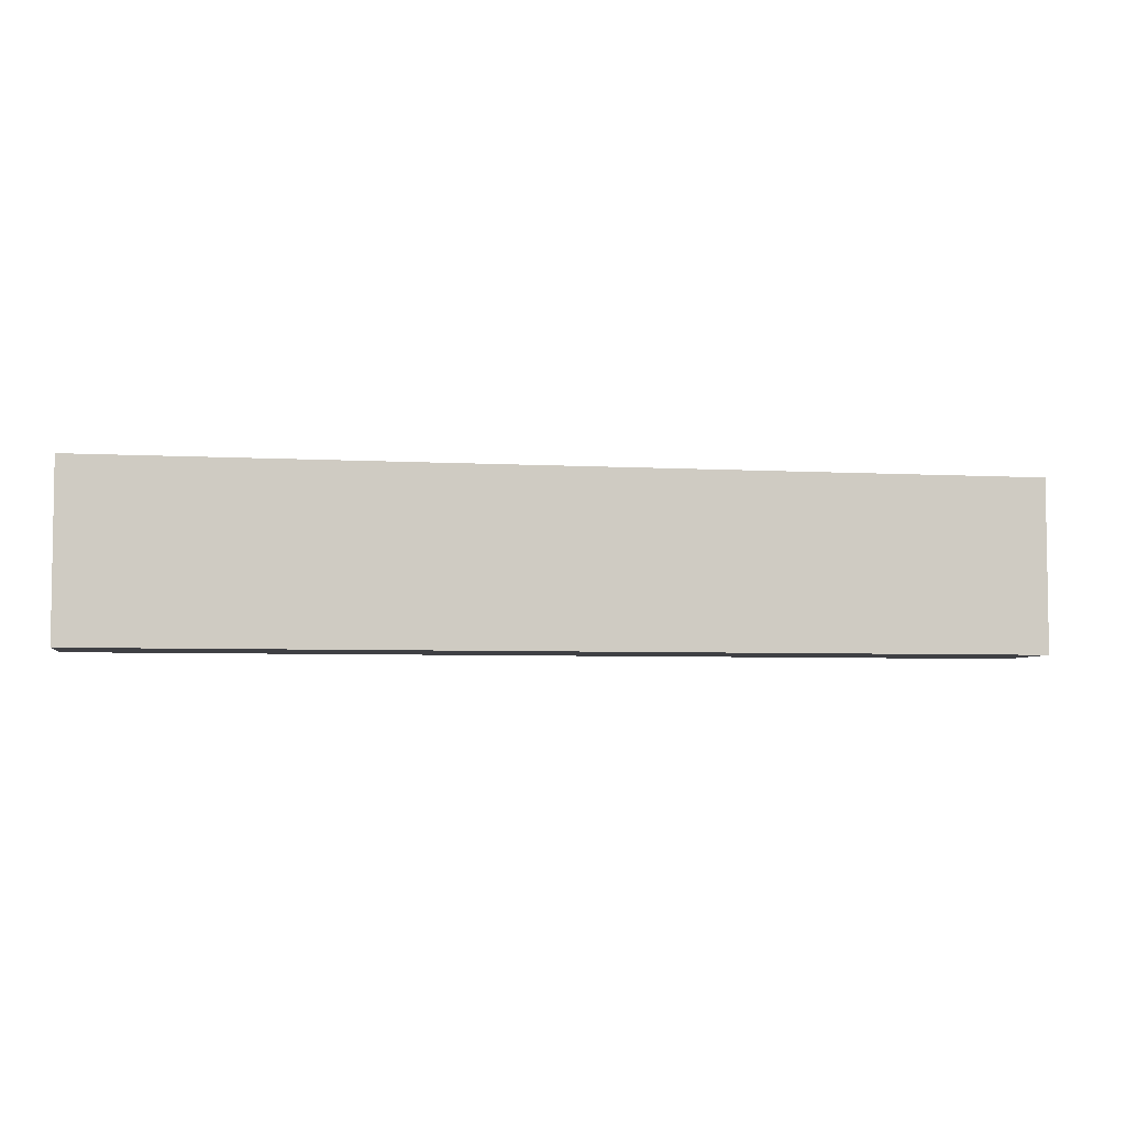
<metadata>
{"format":"obj","ext":"obj","renderer":"f3d","projection":"perspective","resolution":1024,"background":"white","views":[{"elev":-5.0,"azim":-10.2,"up":"+Y"}]}
</metadata>
<code>
v -0.9778 -0.1805 -0.1062
v 0.9778 -0.1805 -0.1062
v -0.9778 -0.1805 0.1062
v 0.9778 -0.1805 0.1062
v -0.9778 0.1805 -0.1062
v 0.9778 0.1805 -0.1062
v -0.9778 0.1805 0.1062
v 0.9778 0.1805 0.1062
v 0 0.1805 0
v 0.9778 0.1805 0
v 0 0.1805 -0.1062
v -0.9778 0.1805 0
v 0 0.1805 0.1062
v -0.9778 -0.1805 0
v -0.9778 0 0
v -0.9778 0 -0.1062
v -0.9778 0 0.1062
v 0 -0.1805 -0.1062
v 0 -0.1805 0
v 0.9778 -0.1805 0
v 0 -0.1805 0.1062
v 0.9778 0 -0.1062
v 0.9778 0 0
v 0.9778 0 0.1062
v 0 0 0.1062
v 0 0 -0.1062
v -0.4889 0.1805 -0.05311
v 0 0.1805 -0.05311
v -0.4889 0.1805 -0.1062
v 0.4889 0.1805 0.05311
v 0.9778 0.1805 0.05311
v 0.4889 0.1805 0
v 0.9778 0.1805 -0.05311
v 0.4889 0.1805 -0.1062
v 0.4889 0.1805 -0.05311
v -0.9778 0.1805 -0.05311
v -0.4889 0.1805 0
v -0.9778 0.1805 0.05311
v -0.4889 0.1805 0.1062
v -0.4889 0.1805 0.05311
v 0.4889 0.1805 0.1062
v 0 0.1805 0.05311
v -0.9778 -0.1805 -0.05311
v -0.9778 -0.09024 -0.05311
v -0.9778 -0.09024 -0.1062
v -0.9778 -0.1805 0.05311
v -0.9778 -0.09024 0.05311
v -0.9778 -0.09024 0
v -0.9778 0.09024 -0.05311
v -0.9778 0.09024 -0.1062
v -0.9778 0 -0.05311
v -0.9778 -0.09024 0.1062
v -0.9778 0 0.05311
v -0.9778 0.09024 0.1062
v -0.9778 0.09024 0.05311
v -0.9778 0.09024 0
v -0.4889 -0.1805 -0.1062
v -0.4889 -0.1805 -0.05311
v 0.4889 -0.1805 -0.1062
v 0.4889 -0.1805 -0.05311
v 0 -0.1805 -0.05311
v -0.4889 -0.1805 0.05311
v -0.4889 -0.1805 0
v 0.9778 -0.1805 -0.05311
v 0.4889 -0.1805 0
v 0.9778 -0.1805 0.05311
v 0.4889 -0.1805 0.1062
v 0.4889 -0.1805 0.05311
v -0.4889 -0.1805 0.1062
v 0 -0.1805 0.05311
v 0.9778 -0.09024 -0.1062
v 0.9778 0 -0.05311
v 0.9778 -0.09024 -0.05311
v 0.9778 0.09024 -0.1062
v 0.9778 0.09024 -0.05311
v 0.9778 0.09024 0.05311
v 0.9778 0.09024 0
v 0.9778 -0.09024 0
v 0.9778 0.09024 0.1062
v 0.9778 0 0.05311
v 0.9778 -0.09024 0.1062
v 0.9778 -0.09024 0.05311
v 0 -0.09024 0.1062
v -0.4889 -0.09024 0.1062
v 0.4889 -0.09024 0.1062
v 0.4889 0.09024 0.1062
v 0.4889 0 0.1062
v -0.4889 0 0.1062
v 0 0.09024 0.1062
v -0.4889 0.09024 0.1062
v -0.4889 -0.09024 -0.1062
v -0.4889 0.09024 -0.1062
v -0.4889 0 -0.1062
v 0.4889 -0.09024 -0.1062
v 0 -0.09024 -0.1062
v 0.4889 0 -0.1062
v 0 0.09024 -0.1062
v 0.4889 0.09024 -0.1062
v -0.7334 0.1805 -0.07966
v -0.4889 0.1805 -0.07966
v -0.7334 0.1805 -0.1062
v -0.2445 0.1805 -0.02655
v 0 0.1805 -0.02655
v -0.2445 0.1805 -0.05311
v 0 0.1805 -0.07966
v -0.2445 0.1805 -0.1062
v -0.2445 0.1805 -0.07966
v 0.2445 0.1805 0.02655
v 0.4889 0.1805 0.02655
v 0.2445 0.1805 0
v 0.7334 0.1805 0.07966
v 0.9778 0.1805 0.07966
v 0.7334 0.1805 0.05311
v 0.9778 0.1805 0.02655
v 0.7334 0.1805 0
v 0.7334 0.1805 0.02655
v 0.9778 0.1805 -0.02655
v 0.7334 0.1805 -0.05311
v 0.7334 0.1805 -0.02655
v 0.9778 0.1805 -0.07966
v 0.7334 0.1805 -0.1062
v 0.7334 0.1805 -0.07966
v 0.2445 0.1805 -0.1062
v 0.2445 0.1805 -0.07966
v 0.4889 0.1805 -0.07966
v 0.2445 0.1805 -0.02655
v 0.4889 0.1805 -0.02655
v 0.2445 0.1805 -0.05311
v -0.9778 0.1805 -0.07966
v -0.7334 0.1805 -0.05311
v -0.9778 0.1805 -0.02655
v -0.7334 0.1805 0
v -0.7334 0.1805 -0.02655
v -0.2445 0.1805 0
v -0.4889 0.1805 -0.02655
v -0.9778 0.1805 0.02655
v -0.7334 0.1805 0.05311
v -0.7334 0.1805 0.02655
v -0.9778 0.1805 0.07966
v -0.7334 0.1805 0.1062
v -0.7334 0.1805 0.07966
v -0.2445 0.1805 0.1062
v -0.2445 0.1805 0.07966
v -0.4889 0.1805 0.07966
v 0.2445 0.1805 0.1062
v 0.2445 0.1805 0.07966
v 0 0.1805 0.07966
v 0.7334 0.1805 0.1062
v 0.4889 0.1805 0.07966
v 0 0.1805 0.02655
v 0.2445 0.1805 0.05311
v -0.4889 0.1805 0.02655
v -0.2445 0.1805 0.05311
v -0.2445 0.1805 0.02655
v -0.9778 -0.1805 -0.07966
v -0.9778 -0.1354 -0.07966
v -0.9778 -0.1354 -0.1062
v -0.9778 -0.1805 -0.02655
v -0.9778 -0.1354 -0.02655
v -0.9778 -0.1354 -0.05311
v -0.9778 -0.04512 -0.07966
v -0.9778 -0.04512 -0.1062
v -0.9778 -0.09024 -0.07966
v -0.9778 -0.1805 0.02655
v -0.9778 -0.1354 0.02655
v -0.9778 -0.1354 0
v -0.9778 -0.1805 0.07966
v -0.9778 -0.1354 0.07966
v -0.9778 -0.1354 0.05311
v -0.9778 -0.04512 0.02655
v -0.9778 -0.04512 0
v -0.9778 -0.09024 0.02655
v -0.9778 0.04512 -0.02655
v -0.9778 0.04512 -0.05311
v -0.9778 0 -0.02655
v -0.9778 0.1354 -0.07966
v -0.9778 0.1354 -0.1062
v -0.9778 0.09024 -0.07966
v -0.9778 0.04512 -0.1062
v -0.9778 0 -0.07966
v -0.9778 0.04512 -0.07966
v -0.9778 -0.09024 -0.02655
v -0.9778 -0.04512 -0.02655
v -0.9778 -0.04512 -0.05311
v -0.9778 -0.1354 0.1062
v -0.9778 -0.09024 0.07966
v -0.9778 -0.04512 0.1062
v -0.9778 0 0.07966
v -0.9778 -0.04512 0.07966
v -0.9778 0 0.02655
v -0.9778 -0.04512 0.05311
v -0.9778 0.04512 0.1062
v -0.9778 0.09024 0.07966
v -0.9778 0.04512 0.07966
v -0.9778 0.1354 0.1062
v -0.9778 0.1354 0.07966
v -0.9778 0.1354 0.02655
v -0.9778 0.1354 0.05311
v -0.9778 0.1354 -0.02655
v -0.9778 0.1354 0
v -0.9778 0.1354 -0.05311
v -0.9778 0.04512 0
v -0.9778 0.09024 -0.02655
v -0.9778 0.04512 0.05311
v -0.9778 0.09024 0.02655
v -0.9778 0.04512 0.02655
v -0.7334 -0.1805 -0.1062
v -0.7334 -0.1805 -0.07966
v -0.2445 -0.1805 -0.1062
v -0.2445 -0.1805 -0.07966
v -0.4889 -0.1805 -0.07966
v -0.7334 -0.1805 -0.02655
v -0.7334 -0.1805 -0.05311
v 0.2445 -0.1805 -0.1062
v 0.2445 -0.1805 -0.07966
v 0 -0.1805 -0.07966
v 0.7334 -0.1805 -0.1062
v 0.7334 -0.1805 -0.07966
v 0.4889 -0.1805 -0.07966
v 0.2445 -0.1805 -0.02655
v 0 -0.1805 -0.02655
v 0.2445 -0.1805 -0.05311
v -0.2445 -0.1805 0.02655
v -0.4889 -0.1805 0.02655
v -0.2445 -0.1805 0
v -0.7334 -0.1805 0.07966
v -0.7334 -0.1805 0.05311
v -0.7334 -0.1805 0
v -0.7334 -0.1805 0.02655
v -0.2445 -0.1805 -0.05311
v -0.2445 -0.1805 -0.02655
v -0.4889 -0.1805 -0.02655
v 0.9778 -0.1805 -0.07966
v 0.7334 -0.1805 -0.05311
v 0.9778 -0.1805 -0.02655
v 0.7334 -0.1805 0
v 0.7334 -0.1805 -0.02655
v 0.2445 -0.1805 0
v 0.4889 -0.1805 -0.02655
v 0.9778 -0.1805 0.02655
v 0.7334 -0.1805 0.05311
v 0.7334 -0.1805 0.02655
v 0.9778 -0.1805 0.07966
v 0.7334 -0.1805 0.1062
v 0.7334 -0.1805 0.07966
v 0.2445 -0.1805 0.1062
v 0.2445 -0.1805 0.07966
v 0.4889 -0.1805 0.07966
v -0.2445 -0.1805 0.1062
v -0.2445 -0.1805 0.07966
v 0 -0.1805 0.07966
v -0.7334 -0.1805 0.1062
v -0.4889 -0.1805 0.07966
v 0 -0.1805 0.02655
v -0.2445 -0.1805 0.05311
v 0.4889 -0.1805 0.02655
v 0.2445 -0.1805 0.05311
v 0.2445 -0.1805 0.02655
v 0.9778 -0.1354 -0.1062
v 0.9778 -0.09024 -0.07966
v 0.9778 -0.1354 -0.07966
v 0.9778 -0.04512 -0.1062
v 0.9778 0 -0.07966
v 0.9778 -0.04512 -0.07966
v 0.9778 0 -0.02655
v 0.9778 -0.04512 -0.02655
v 0.9778 -0.04512 -0.05311
v 0.9778 0.04512 -0.1062
v 0.9778 0.09024 -0.07966
v 0.9778 0.04512 -0.07966
v 0.9778 0.1354 -0.1062
v 0.9778 0.1354 -0.07966
v 0.9778 0.1354 -0.02655
v 0.9778 0.1354 -0.05311
v 0.9778 0.1354 0.02655
v 0.9778 0.1354 0
v 0.9778 0.1354 0.07966
v 0.9778 0.1354 0.05311
v 0.9778 0.04512 0.02655
v 0.9778 0.04512 0
v 0.9778 0.09024 0.02655
v 0.9778 0.04512 -0.05311
v 0.9778 0.09024 -0.02655
v 0.9778 0.04512 -0.02655
v 0.9778 -0.1354 -0.05311
v 0.9778 -0.04512 0
v 0.9778 -0.09024 -0.02655
v 0.9778 -0.1354 0
v 0.9778 -0.1354 -0.02655
v 0.9778 0.04512 0.05311
v 0.9778 0 0.02655
v 0.9778 0.1354 0.1062
v 0.9778 0.09024 0.07966
v 0.9778 0.04512 0.1062
v 0.9778 0 0.07966
v 0.9778 0.04512 0.07966
v 0.9778 -0.04512 0.1062
v 0.9778 -0.09024 0.07966
v 0.9778 -0.04512 0.07966
v 0.9778 -0.1354 0.1062
v 0.9778 -0.1354 0.07966
v 0.9778 -0.1354 0.02655
v 0.9778 -0.1354 0.05311
v 0.9778 -0.04512 0.02655
v 0.9778 -0.04512 0.05311
v 0.9778 -0.09024 0.02655
v -0.4889 -0.1354 0.1062
v -0.7334 -0.1354 0.1062
v 0 -0.1354 0.1062
v -0.2445 -0.1354 0.1062
v 0 -0.04512 0.1062
v -0.2445 -0.04512 0.1062
v -0.2445 -0.09024 0.1062
v 0.4889 -0.1354 0.1062
v 0.2445 -0.1354 0.1062
v 0.7334 -0.1354 0.1062
v 0.7334 -0.04512 0.1062
v 0.7334 -0.09024 0.1062
v 0.7334 0.04512 0.1062
v 0.7334 0 0.1062
v 0.7334 0.1354 0.1062
v 0.7334 0.09024 0.1062
v 0.2445 0.04512 0.1062
v 0.2445 0 0.1062
v 0.4889 0.04512 0.1062
v 0.2445 -0.09024 0.1062
v 0.4889 -0.04512 0.1062
v 0.2445 -0.04512 0.1062
v -0.7334 -0.09024 0.1062
v -0.2445 0 0.1062
v -0.4889 -0.04512 0.1062
v -0.7334 0 0.1062
v -0.7334 -0.04512 0.1062
v 0.2445 0.09024 0.1062
v 0 0.04512 0.1062
v 0.4889 0.1354 0.1062
v 0 0.1354 0.1062
v 0.2445 0.1354 0.1062
v -0.4889 0.1354 0.1062
v -0.2445 0.1354 0.1062
v -0.7334 0.1354 0.1062
v -0.7334 0.04512 0.1062
v -0.7334 0.09024 0.1062
v -0.2445 0.04512 0.1062
v -0.2445 0.09024 0.1062
v -0.4889 0.04512 0.1062
v -0.7334 -0.1354 -0.1062
v -0.7334 -0.04512 -0.1062
v -0.7334 -0.09024 -0.1062
v -0.2445 -0.1354 -0.1062
v -0.4889 -0.1354 -0.1062
v -0.7334 0.04512 -0.1062
v -0.7334 0 -0.1062
v -0.7334 0.1354 -0.1062
v -0.7334 0.09024 -0.1062
v -0.2445 0.04512 -0.1062
v -0.2445 0 -0.1062
v -0.4889 0.04512 -0.1062
v 0.2445 -0.04512 -0.1062
v 0.2445 -0.09024 -0.1062
v 0 -0.04512 -0.1062
v 0.7334 -0.1354 -0.1062
v 0.4889 -0.1354 -0.1062
v 0 -0.1354 -0.1062
v 0.2445 -0.1354 -0.1062
v -0.4889 -0.04512 -0.1062
v -0.2445 -0.04512 -0.1062
v -0.2445 -0.09024 -0.1062
v 0.7334 -0.09024 -0.1062
v 0.2445 0 -0.1062
v 0.4889 -0.04512 -0.1062
v 0.7334 0 -0.1062
v 0.7334 -0.04512 -0.1062
v -0.2445 0.09024 -0.1062
v 0 0.04512 -0.1062
v -0.4889 0.1354 -0.1062
v 0 0.1354 -0.1062
v -0.2445 0.1354 -0.1062
v 0.4889 0.1354 -0.1062
v 0.2445 0.1354 -0.1062
v 0.7334 0.1354 -0.1062
v 0.7334 0.04512 -0.1062
v 0.7334 0.09024 -0.1062
v 0.2445 0.04512 -0.1062
v 0.2445 0.09024 -0.1062
v 0.4889 0.04512 -0.1062
f 5 99 101
f 99 27 100
f 100 29 101
f 99 100 101
f 27 102 104
f 102 9 103
f 103 28 104
f 102 103 104
f 28 105 107
f 105 11 106
f 106 29 107
f 105 106 107
f 27 104 100
f 104 28 107
f 107 29 100
f 104 107 100
f 9 108 110
f 108 30 109
f 109 32 110
f 108 109 110
f 30 111 113
f 111 8 112
f 112 31 113
f 111 112 113
f 31 114 116
f 114 10 115
f 115 32 116
f 114 115 116
f 30 113 109
f 113 31 116
f 116 32 109
f 113 116 109
f 10 117 119
f 117 33 118
f 118 35 119
f 117 118 119
f 33 120 122
f 120 6 121
f 121 34 122
f 120 121 122
f 34 123 125
f 123 11 124
f 124 35 125
f 123 124 125
f 33 122 118
f 122 34 125
f 125 35 118
f 122 125 118
f 9 110 103
f 110 32 126
f 126 28 103
f 110 126 103
f 32 115 127
f 115 10 119
f 119 35 127
f 115 119 127
f 35 124 128
f 124 11 105
f 105 28 128
f 124 105 128
f 32 127 126
f 127 35 128
f 128 28 126
f 127 128 126
f 5 129 99
f 129 36 130
f 130 27 99
f 129 130 99
f 36 131 133
f 131 12 132
f 132 37 133
f 131 132 133
f 37 134 135
f 134 9 102
f 102 27 135
f 134 102 135
f 36 133 130
f 133 37 135
f 135 27 130
f 133 135 130
f 12 136 138
f 136 38 137
f 137 40 138
f 136 137 138
f 38 139 141
f 139 7 140
f 140 39 141
f 139 140 141
f 39 142 144
f 142 13 143
f 143 40 144
f 142 143 144
f 38 141 137
f 141 39 144
f 144 40 137
f 141 144 137
f 13 145 147
f 145 41 146
f 146 42 147
f 145 146 147
f 41 148 149
f 148 8 111
f 111 30 149
f 148 111 149
f 30 108 151
f 108 9 150
f 150 42 151
f 108 150 151
f 41 149 146
f 149 30 151
f 151 42 146
f 149 151 146
f 12 138 132
f 138 40 152
f 152 37 132
f 138 152 132
f 40 143 153
f 143 13 147
f 147 42 153
f 143 147 153
f 42 150 154
f 150 9 134
f 134 37 154
f 150 134 154
f 40 153 152
f 153 42 154
f 154 37 152
f 153 154 152
f 1 155 157
f 155 43 156
f 156 45 157
f 155 156 157
f 43 158 160
f 158 14 159
f 159 44 160
f 158 159 160
f 44 161 163
f 161 16 162
f 162 45 163
f 161 162 163
f 43 160 156
f 160 44 163
f 163 45 156
f 160 163 156
f 14 164 166
f 164 46 165
f 165 48 166
f 164 165 166
f 46 167 169
f 167 3 168
f 168 47 169
f 167 168 169
f 47 170 172
f 170 15 171
f 171 48 172
f 170 171 172
f 46 169 165
f 169 47 172
f 172 48 165
f 169 172 165
f 15 173 175
f 173 49 174
f 174 51 175
f 173 174 175
f 49 176 178
f 176 5 177
f 177 50 178
f 176 177 178
f 50 179 181
f 179 16 180
f 180 51 181
f 179 180 181
f 49 178 174
f 178 50 181
f 181 51 174
f 178 181 174
f 14 166 159
f 166 48 182
f 182 44 159
f 166 182 159
f 48 171 183
f 171 15 175
f 175 51 183
f 171 175 183
f 51 180 184
f 180 16 161
f 161 44 184
f 180 161 184
f 48 183 182
f 183 51 184
f 184 44 182
f 183 184 182
f 3 185 168
f 185 52 186
f 186 47 168
f 185 186 168
f 52 187 189
f 187 17 188
f 188 53 189
f 187 188 189
f 53 190 191
f 190 15 170
f 170 47 191
f 190 170 191
f 52 189 186
f 189 53 191
f 191 47 186
f 189 191 186
f 17 192 194
f 192 54 193
f 193 55 194
f 192 193 194
f 54 195 196
f 195 7 139
f 139 38 196
f 195 139 196
f 38 136 198
f 136 12 197
f 197 55 198
f 136 197 198
f 54 196 193
f 196 38 198
f 198 55 193
f 196 198 193
f 12 131 200
f 131 36 199
f 199 56 200
f 131 199 200
f 36 129 201
f 129 5 176
f 176 49 201
f 129 176 201
f 49 173 203
f 173 15 202
f 202 56 203
f 173 202 203
f 36 201 199
f 201 49 203
f 203 56 199
f 201 203 199
f 17 194 188
f 194 55 204
f 204 53 188
f 194 204 188
f 55 197 205
f 197 12 200
f 200 56 205
f 197 200 205
f 56 202 206
f 202 15 190
f 190 53 206
f 202 190 206
f 55 205 204
f 205 56 206
f 206 53 204
f 205 206 204
f 1 207 155
f 207 57 208
f 208 43 155
f 207 208 155
f 57 209 211
f 209 18 210
f 210 58 211
f 209 210 211
f 58 212 213
f 212 14 158
f 158 43 213
f 212 158 213
f 57 211 208
f 211 58 213
f 213 43 208
f 211 213 208
f 18 214 216
f 214 59 215
f 215 61 216
f 214 215 216
f 59 217 219
f 217 2 218
f 218 60 219
f 217 218 219
f 60 220 222
f 220 19 221
f 221 61 222
f 220 221 222
f 59 219 215
f 219 60 222
f 222 61 215
f 219 222 215
f 19 223 225
f 223 62 224
f 224 63 225
f 223 224 225
f 62 226 227
f 226 3 167
f 167 46 227
f 226 167 227
f 46 164 229
f 164 14 228
f 228 63 229
f 164 228 229
f 62 227 224
f 227 46 229
f 229 63 224
f 227 229 224
f 18 216 210
f 216 61 230
f 230 58 210
f 216 230 210
f 61 221 231
f 221 19 225
f 225 63 231
f 221 225 231
f 63 228 232
f 228 14 212
f 212 58 232
f 228 212 232
f 61 231 230
f 231 63 232
f 232 58 230
f 231 232 230
f 2 233 218
f 233 64 234
f 234 60 218
f 233 234 218
f 64 235 237
f 235 20 236
f 236 65 237
f 235 236 237
f 65 238 239
f 238 19 220
f 220 60 239
f 238 220 239
f 64 237 234
f 237 65 239
f 239 60 234
f 237 239 234
f 20 240 242
f 240 66 241
f 241 68 242
f 240 241 242
f 66 243 245
f 243 4 244
f 244 67 245
f 243 244 245
f 67 246 248
f 246 21 247
f 247 68 248
f 246 247 248
f 66 245 241
f 245 67 248
f 248 68 241
f 245 248 241
f 21 249 251
f 249 69 250
f 250 70 251
f 249 250 251
f 69 252 253
f 252 3 226
f 226 62 253
f 252 226 253
f 62 223 255
f 223 19 254
f 254 70 255
f 223 254 255
f 69 253 250
f 253 62 255
f 255 70 250
f 253 255 250
f 20 242 236
f 242 68 256
f 256 65 236
f 242 256 236
f 68 247 257
f 247 21 251
f 251 70 257
f 247 251 257
f 70 254 258
f 254 19 238
f 238 65 258
f 254 238 258
f 68 257 256
f 257 70 258
f 258 65 256
f 257 258 256
f 2 259 261
f 259 71 260
f 260 73 261
f 259 260 261
f 71 262 264
f 262 22 263
f 263 72 264
f 262 263 264
f 72 265 267
f 265 23 266
f 266 73 267
f 265 266 267
f 71 264 260
f 264 72 267
f 267 73 260
f 264 267 260
f 22 268 270
f 268 74 269
f 269 75 270
f 268 269 270
f 74 271 272
f 271 6 120
f 120 33 272
f 271 120 272
f 33 117 274
f 117 10 273
f 273 75 274
f 117 273 274
f 74 272 269
f 272 33 274
f 274 75 269
f 272 274 269
f 10 114 276
f 114 31 275
f 275 77 276
f 114 275 276
f 31 112 278
f 112 8 277
f 277 76 278
f 112 277 278
f 76 279 281
f 279 23 280
f 280 77 281
f 279 280 281
f 31 278 275
f 278 76 281
f 281 77 275
f 278 281 275
f 22 270 263
f 270 75 282
f 282 72 263
f 270 282 263
f 75 273 283
f 273 10 276
f 276 77 283
f 273 276 283
f 77 280 284
f 280 23 265
f 265 72 284
f 280 265 284
f 75 283 282
f 283 77 284
f 284 72 282
f 283 284 282
f 2 261 233
f 261 73 285
f 285 64 233
f 261 285 233
f 73 266 287
f 266 23 286
f 286 78 287
f 266 286 287
f 78 288 289
f 288 20 235
f 235 64 289
f 288 235 289
f 73 287 285
f 287 78 289
f 289 64 285
f 287 289 285
f 23 279 291
f 279 76 290
f 290 80 291
f 279 290 291
f 76 277 293
f 277 8 292
f 292 79 293
f 277 292 293
f 79 294 296
f 294 24 295
f 295 80 296
f 294 295 296
f 76 293 290
f 293 79 296
f 296 80 290
f 293 296 290
f 24 297 299
f 297 81 298
f 298 82 299
f 297 298 299
f 81 300 301
f 300 4 243
f 243 66 301
f 300 243 301
f 66 240 303
f 240 20 302
f 302 82 303
f 240 302 303
f 81 301 298
f 301 66 303
f 303 82 298
f 301 303 298
f 23 291 286
f 291 80 304
f 304 78 286
f 291 304 286
f 80 295 305
f 295 24 299
f 299 82 305
f 295 299 305
f 82 302 306
f 302 20 288
f 288 78 306
f 302 288 306
f 80 305 304
f 305 82 306
f 306 78 304
f 305 306 304
f 3 252 308
f 252 69 307
f 307 84 308
f 252 307 308
f 69 249 310
f 249 21 309
f 309 83 310
f 249 309 310
f 83 311 313
f 311 25 312
f 312 84 313
f 311 312 313
f 69 310 307
f 310 83 313
f 313 84 307
f 310 313 307
f 21 246 315
f 246 67 314
f 314 85 315
f 246 314 315
f 67 244 316
f 244 4 300
f 300 81 316
f 244 300 316
f 81 297 318
f 297 24 317
f 317 85 318
f 297 317 318
f 67 316 314
f 316 81 318
f 318 85 314
f 316 318 314
f 24 294 320
f 294 79 319
f 319 87 320
f 294 319 320
f 79 292 322
f 292 8 321
f 321 86 322
f 292 321 322
f 86 323 325
f 323 25 324
f 324 87 325
f 323 324 325
f 79 322 319
f 322 86 325
f 325 87 319
f 322 325 319
f 21 315 309
f 315 85 326
f 326 83 309
f 315 326 309
f 85 317 327
f 317 24 320
f 320 87 327
f 317 320 327
f 87 324 328
f 324 25 311
f 311 83 328
f 324 311 328
f 85 327 326
f 327 87 328
f 328 83 326
f 327 328 326
f 3 308 185
f 308 84 329
f 329 52 185
f 308 329 185
f 84 312 331
f 312 25 330
f 330 88 331
f 312 330 331
f 88 332 333
f 332 17 187
f 187 52 333
f 332 187 333
f 84 331 329
f 331 88 333
f 333 52 329
f 331 333 329
f 25 323 335
f 323 86 334
f 334 89 335
f 323 334 335
f 86 321 336
f 321 8 148
f 148 41 336
f 321 148 336
f 41 145 338
f 145 13 337
f 337 89 338
f 145 337 338
f 86 336 334
f 336 41 338
f 338 89 334
f 336 338 334
f 13 142 340
f 142 39 339
f 339 90 340
f 142 339 340
f 39 140 341
f 140 7 195
f 195 54 341
f 140 195 341
f 54 192 343
f 192 17 342
f 342 90 343
f 192 342 343
f 39 341 339
f 341 54 343
f 343 90 339
f 341 343 339
f 25 335 330
f 335 89 344
f 344 88 330
f 335 344 330
f 89 337 345
f 337 13 340
f 340 90 345
f 337 340 345
f 90 342 346
f 342 17 332
f 332 88 346
f 342 332 346
f 89 345 344
f 345 90 346
f 346 88 344
f 345 346 344
f 1 157 207
f 157 45 347
f 347 57 207
f 157 347 207
f 45 162 349
f 162 16 348
f 348 91 349
f 162 348 349
f 91 350 351
f 350 18 209
f 209 57 351
f 350 209 351
f 45 349 347
f 349 91 351
f 351 57 347
f 349 351 347
f 16 179 353
f 179 50 352
f 352 93 353
f 179 352 353
f 50 177 355
f 177 5 354
f 354 92 355
f 177 354 355
f 92 356 358
f 356 26 357
f 357 93 358
f 356 357 358
f 50 355 352
f 355 92 358
f 358 93 352
f 355 358 352
f 26 359 361
f 359 94 360
f 360 95 361
f 359 360 361
f 94 362 363
f 362 2 217
f 217 59 363
f 362 217 363
f 59 214 365
f 214 18 364
f 364 95 365
f 214 364 365
f 94 363 360
f 363 59 365
f 365 95 360
f 363 365 360
f 16 353 348
f 353 93 366
f 366 91 348
f 353 366 348
f 93 357 367
f 357 26 361
f 361 95 367
f 357 361 367
f 95 364 368
f 364 18 350
f 350 91 368
f 364 350 368
f 93 367 366
f 367 95 368
f 368 91 366
f 367 368 366
f 2 362 259
f 362 94 369
f 369 71 259
f 362 369 259
f 94 359 371
f 359 26 370
f 370 96 371
f 359 370 371
f 96 372 373
f 372 22 262
f 262 71 373
f 372 262 373
f 94 371 369
f 371 96 373
f 373 71 369
f 371 373 369
f 26 356 375
f 356 92 374
f 374 97 375
f 356 374 375
f 92 354 376
f 354 5 101
f 101 29 376
f 354 101 376
f 29 106 378
f 106 11 377
f 377 97 378
f 106 377 378
f 92 376 374
f 376 29 378
f 378 97 374
f 376 378 374
f 11 123 380
f 123 34 379
f 379 98 380
f 123 379 380
f 34 121 381
f 121 6 271
f 271 74 381
f 121 271 381
f 74 268 383
f 268 22 382
f 382 98 383
f 268 382 383
f 34 381 379
f 381 74 383
f 383 98 379
f 381 383 379
f 26 375 370
f 375 97 384
f 384 96 370
f 375 384 370
f 97 377 385
f 377 11 380
f 380 98 385
f 377 380 385
f 98 382 386
f 382 22 372
f 372 96 386
f 382 372 386
f 97 385 384
f 385 98 386
f 386 96 384
f 385 386 384

</code>
